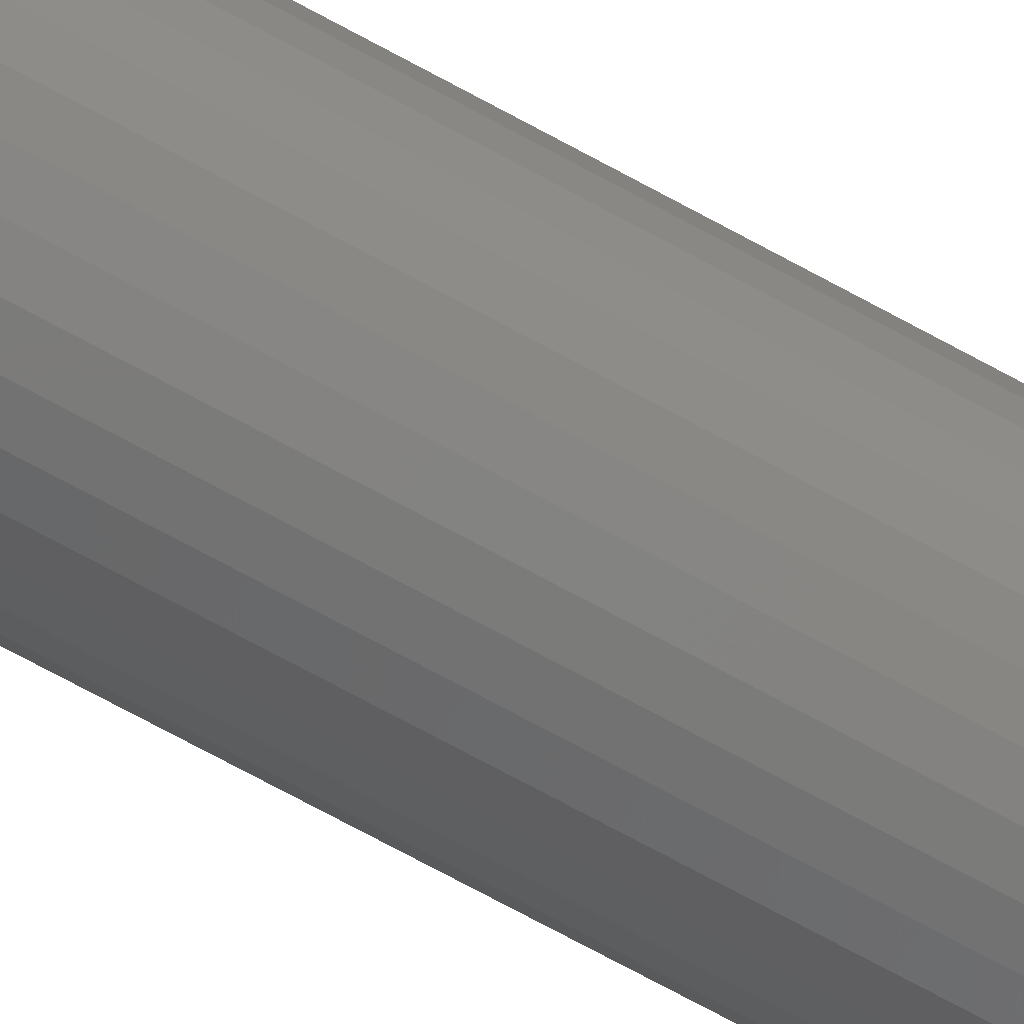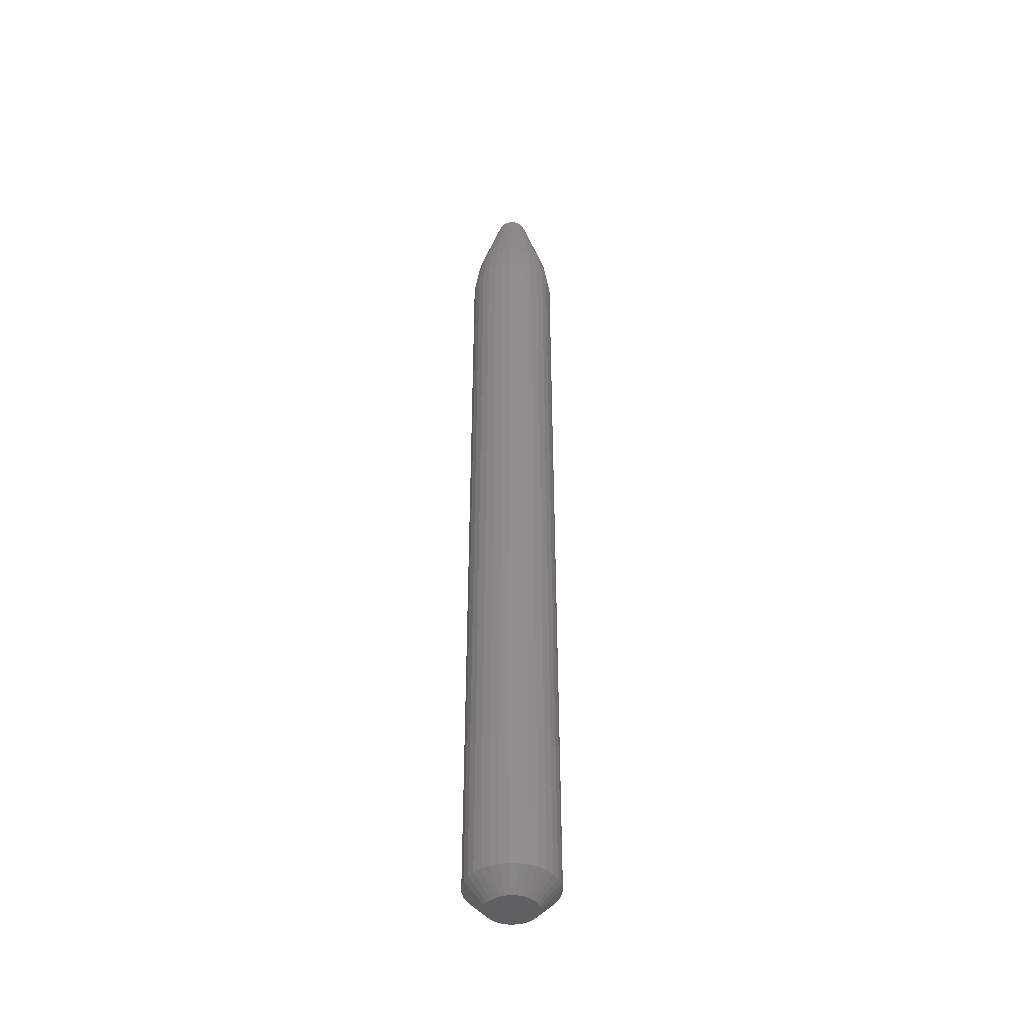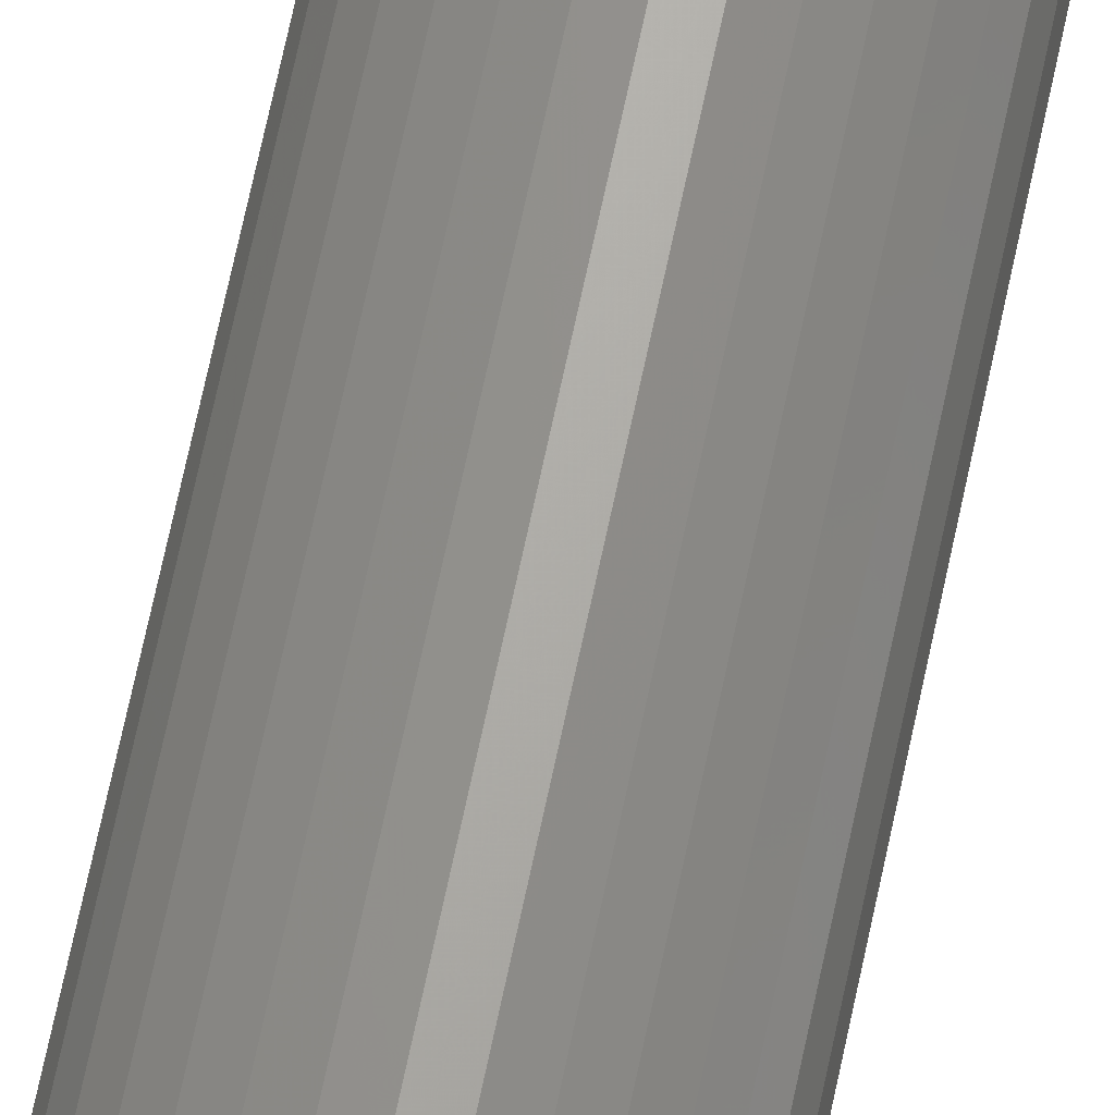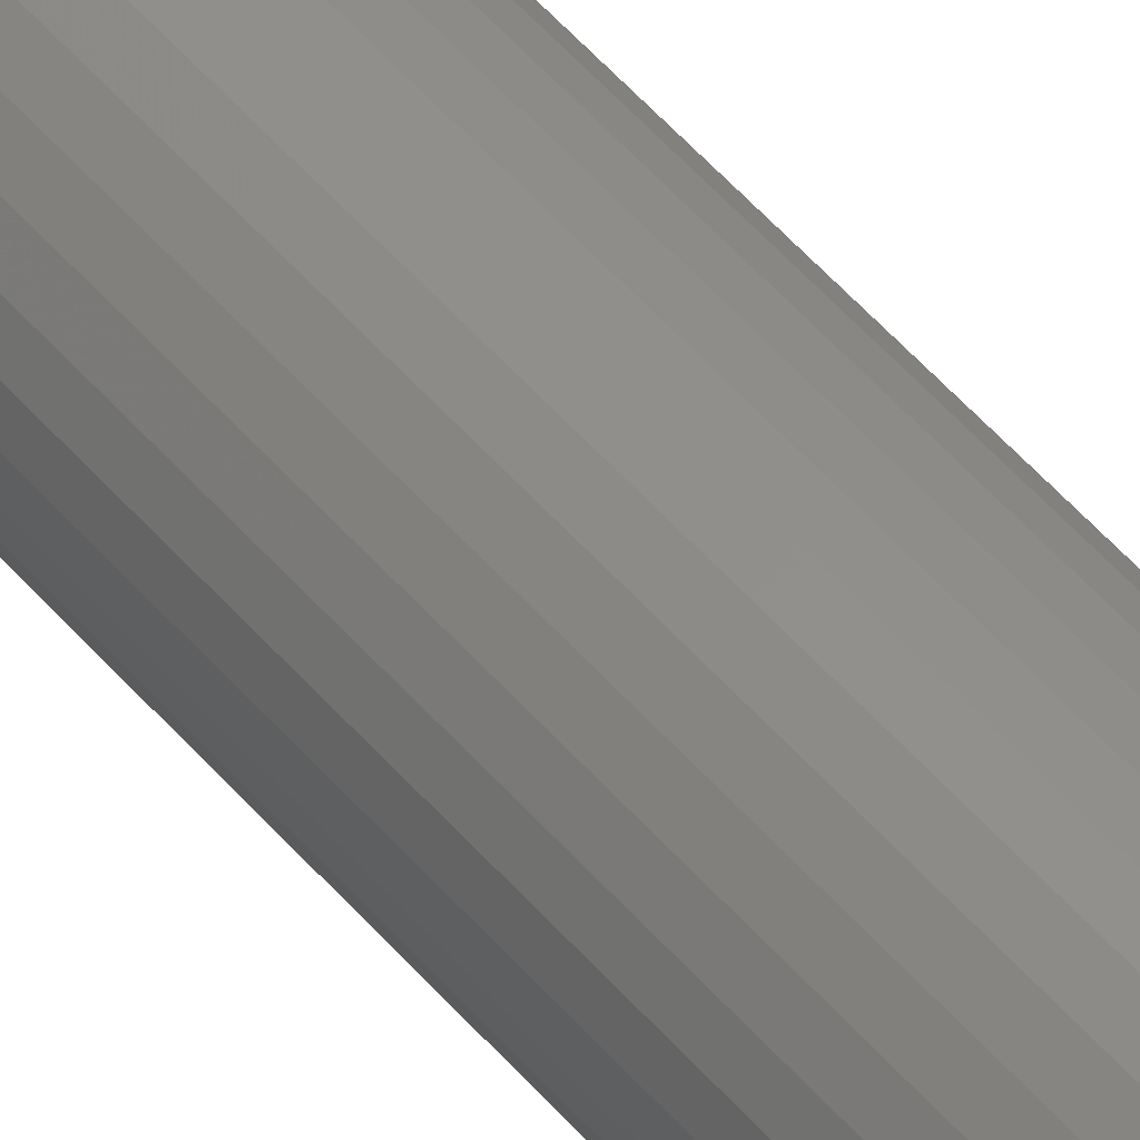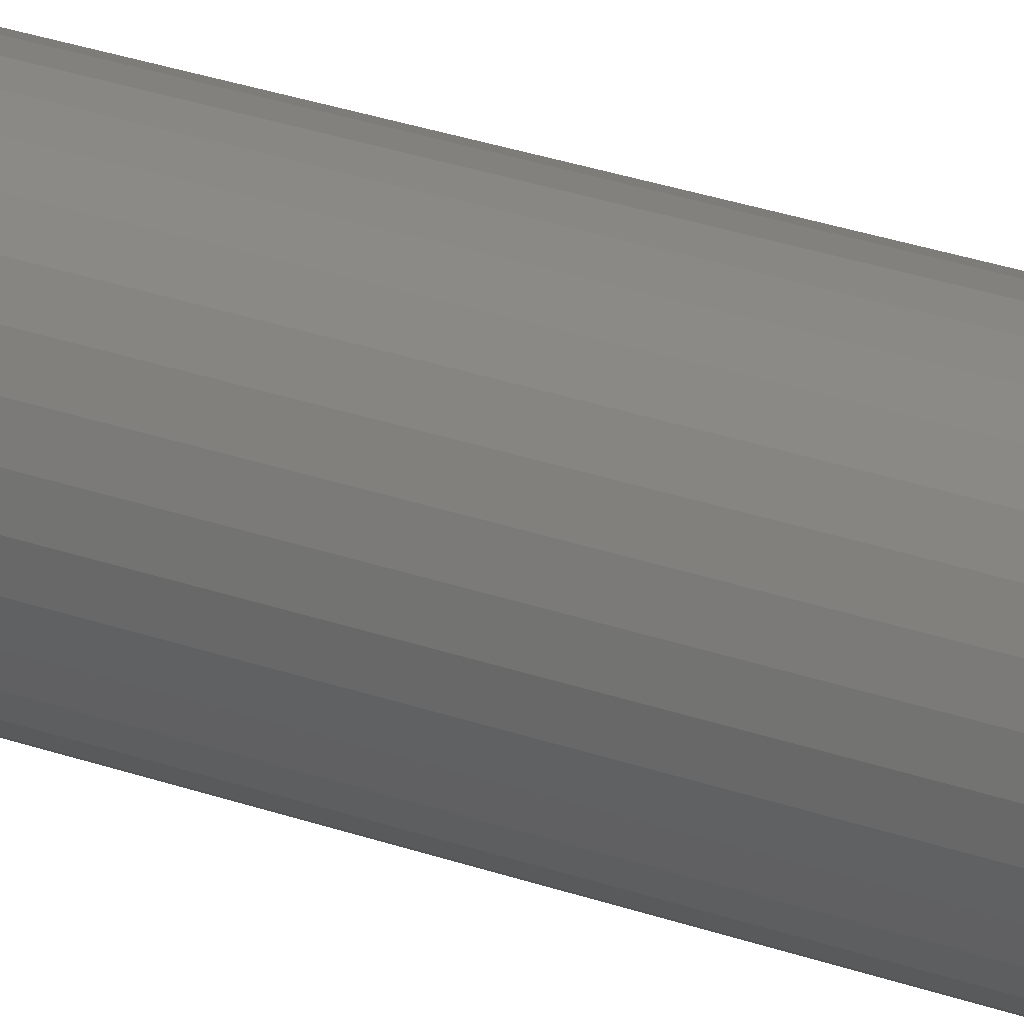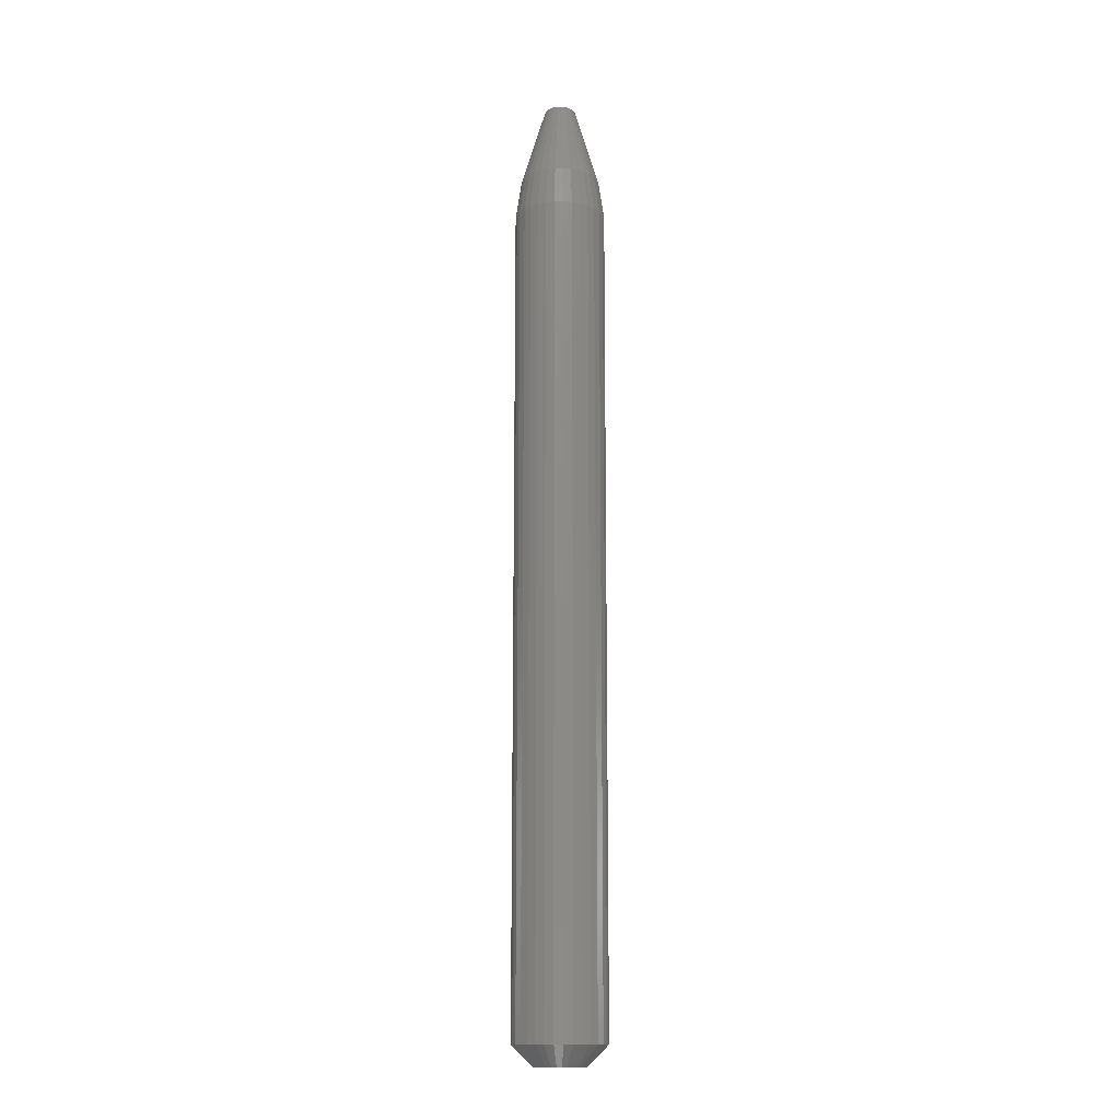
<metadata>
{"format":"stl","ext":"stl","renderer":"f3d","projection":"perspective","resolution":1024,"background":"white","views":[{"elev":-69.3,"azim":-119.0,"up":"+Y"},{"elev":-42.8,"azim":26.0,"up":"+Z"},{"elev":66.4,"azim":-168.3,"up":"+Y"},{"elev":52.1,"azim":-39.2,"up":"+Y"},{"elev":20.5,"azim":126.1,"up":"+Y"},{"elev":-14.4,"azim":-60.4,"up":"+Z"}]}
</metadata>
<code>
# stl→obj: 160 verts, 316 faces
v 0.0398 -4.025e-17 0.01562
v 0.0398 -4.025e-17 0.6562
v 0.03912 -0.006931 0.01562
v 0.03912 -0.006931 0.6562
v 0.0371 -0.0136 0.01562
v 0.0371 -0.0136 0.6562
v 0.03382 -0.01974 0.01562
v 0.03382 -0.01974 0.6562
v 0.0294 -0.02512 0.01562
v 0.0294 -0.02512 0.6562
v 0.02401 -0.02954 0.01562
v 0.02401 -0.02954 0.6562
v 0.01787 -0.03282 0.01562
v 0.01787 -0.03282 0.6562
v 0.01121 -0.03484 0.01562
v 0.01121 -0.03484 0.6562
v 0.004276 -0.03553 0.01562
v 0.004276 -0.03553 0.6562
v -0.002655 -0.03484 0.01562
v -0.002655 -0.03484 0.6562
v -0.009319 -0.03282 0.01562
v -0.009319 -0.03282 0.6562
v -0.01546 -0.02954 0.01562
v -0.01546 -0.02954 0.6562
v -0.02084 -0.02512 0.01562
v -0.02084 -0.02512 0.6562
v -0.02526 -0.01974 0.01562
v -0.02526 -0.01974 0.6562
v -0.02855 -0.0136 0.01562
v -0.02855 -0.0136 0.6562
v -0.03057 -0.006931 0.01562
v -0.03057 -0.006931 0.6562
v -0.03125 4.351e-18 0.01562
v -0.03125 4.351e-18 0.6562
v -0.03057 0.006931 0.01562
v -0.03057 0.006931 0.6562
v -0.02855 0.0136 0.01562
v -0.02855 0.0136 0.6562
v -0.02526 0.01974 0.01562
v -0.02526 0.01974 0.6562
v -0.02084 0.02512 0.01562
v -0.02084 0.02512 0.6562
v -0.01546 0.02954 0.01562
v -0.01546 0.02954 0.6562
v -0.009319 0.03282 0.01562
v -0.009319 0.03282 0.6562
v -0.002655 0.03484 0.01562
v -0.002655 0.03484 0.6562
v 0.004276 0.03553 0.01562
v 0.004276 0.03553 0.6562
v 0.01121 0.03484 0.01562
v 0.01121 0.03484 0.6562
v 0.01787 0.03282 0.01562
v 0.01787 0.03282 0.6562
v 0.02401 0.02954 0.01562
v 0.02401 0.02954 0.6562
v 0.0294 0.02512 0.01562
v 0.0294 0.02512 0.6562
v 0.03382 0.01974 0.01562
v 0.03382 0.01974 0.6562
v 0.0371 0.0136 0.01562
v 0.0371 0.0136 0.6562
v 0.03912 0.006931 0.01562
v 0.03912 0.006931 0.6562
v 0.004276 -0.03104 0.6868
v 0.001918 -0.01186 0.75
v -0.001779 -0.03044 0.6868
v -0.0003499 -0.01117 0.75
v -0.007601 -0.02867 0.6868
v -0.00244 -0.01005 0.75
v -0.01297 -0.02581 0.6868
v -0.004272 -0.008548 0.75
v -0.01767 -0.02195 0.6868
v -0.005775 -0.006716 0.75
v -0.02153 -0.01724 0.6868
v -0.006892 -0.004626 0.75
v -0.0244 -0.01188 0.6868
v -0.00758 -0.002358 0.75
v -0.02616 -0.006055 0.6868
v -0.007812 9.368e-10 0.75
v -0.02676 -1.032e-17 0.6868
v 0.004276 -0.01209 0.75
v 0.01033 -0.03044 0.6868
v 0.006635 -0.01186 0.75
v 0.01615 -0.02867 0.6868
v 0.008903 -0.01117 0.75
v 0.02152 -0.02581 0.6868
v 0.01099 -0.01005 0.75
v 0.02622 -0.02195 0.6868
v 0.01282 -0.008548 0.75
v 0.03008 -0.01724 0.6868
v 0.01433 -0.006716 0.75
v 0.03295 -0.01188 0.6868
v 0.01544 -0.004626 0.75
v 0.03472 -0.006055 0.6868
v 0.01613 -0.002358 0.75
v 0.03531 -2.288e-17 0.6868
v 0.01637 6.699e-18 0.75
v 0.004276 0.03104 0.6868
v 0.006635 0.01186 0.75
v 0.01033 0.03044 0.6868
v 0.008903 0.01117 0.75
v 0.01615 0.02867 0.6868
v 0.01099 0.01005 0.75
v 0.02152 0.02581 0.6868
v 0.01282 0.008548 0.75
v 0.02622 0.02195 0.6868
v 0.01433 0.006716 0.75
v 0.03008 0.01724 0.6868
v 0.01544 0.004626 0.75
v 0.03295 0.01188 0.6868
v 0.01613 0.002358 0.75
v 0.03472 0.006055 0.6868
v 0.004276 0.01209 0.75
v -0.001779 0.03044 0.6868
v 0.001918 0.01186 0.75
v -0.007601 0.02867 0.6868
v -0.0003499 0.01117 0.75
v -0.01297 0.02581 0.6868
v -0.00244 0.01005 0.75
v -0.01767 0.02195 0.6868
v -0.004272 0.008548 0.75
v -0.02153 0.01724 0.6868
v -0.005775 0.006716 0.75
v -0.0244 0.01188 0.6868
v -0.006892 0.004626 0.75
v -0.02616 0.006055 0.6868
v -0.00758 0.002358 0.75
v -0.00334 0.01839 0
v 0.0003938 0.01952 0
v 0.004276 0.0199 0
v 0.008159 0.01952 0
v 0.01189 0.01839 0
v -0.00678 0.01655 0
v 0.01533 0.01655 0
v -0.009796 0.01407 0
v 0.01835 0.01407 0
v -0.01227 0.01106 0
v 0.02082 0.01106 0
v -0.01411 0.007616 0
v 0.02266 0.007616 0
v -0.01524 0.003883 0
v 0.0238 0.003883 0
v 0.02266 -0.007616 0
v -0.01411 -0.007616 0
v 0.0238 -0.003883 0
v -0.01227 -0.01106 0
v 0.02082 -0.01106 0
v -0.009796 -0.01407 0
v 0.01835 -0.01407 0
v -0.00678 -0.01655 0
v 0.01533 -0.01655 0
v -0.00334 -0.01839 0
v 0.01189 -0.01839 0
v 0.0003938 -0.01952 0
v 0.004276 -0.0199 0
v 0.008159 -0.01952 0
v -0.01524 -0.003883 0
v -0.01562 -1.631e-17 0
v 0.02418 -5.945e-18 0
f 1 2 3
f 3 2 4
f 3 4 5
f 5 4 6
f 5 6 7
f 7 6 8
f 7 8 9
f 9 8 10
f 9 10 11
f 11 10 12
f 11 12 13
f 13 12 14
f 13 14 15
f 15 14 16
f 15 16 17
f 17 16 18
f 17 18 19
f 19 18 20
f 19 20 21
f 21 20 22
f 21 22 23
f 23 22 24
f 23 24 25
f 25 24 26
f 25 26 27
f 27 26 28
f 27 28 29
f 29 28 30
f 29 30 31
f 31 30 32
f 31 32 33
f 33 32 34
f 33 34 35
f 35 34 36
f 35 36 37
f 37 36 38
f 37 38 39
f 39 38 40
f 39 40 41
f 41 40 42
f 41 42 43
f 43 42 44
f 43 44 45
f 45 44 46
f 45 46 47
f 47 46 48
f 47 48 49
f 49 48 50
f 49 50 51
f 51 50 52
f 51 52 53
f 53 52 54
f 53 54 55
f 55 54 56
f 55 56 57
f 57 56 58
f 57 58 59
f 59 58 60
f 59 60 61
f 61 60 62
f 61 62 63
f 63 62 64
f 63 64 1
f 1 64 2
f 65 66 67
f 67 66 68
f 67 68 69
f 69 68 70
f 69 70 71
f 71 70 72
f 71 72 73
f 73 72 74
f 73 74 75
f 75 74 76
f 75 76 77
f 77 76 78
f 77 78 79
f 79 78 80
f 79 80 81
f 66 65 82
f 82 65 83
f 82 83 84
f 84 83 85
f 84 85 86
f 86 85 87
f 86 87 88
f 88 87 89
f 88 89 90
f 90 89 91
f 90 91 92
f 92 91 93
f 92 93 94
f 94 93 95
f 94 95 96
f 96 95 97
f 96 97 98
f 99 100 101
f 101 100 102
f 101 102 103
f 103 102 104
f 103 104 105
f 105 104 106
f 105 106 107
f 107 106 108
f 107 108 109
f 109 108 110
f 109 110 111
f 111 110 112
f 111 112 113
f 113 112 98
f 113 98 97
f 100 99 114
f 114 99 115
f 114 115 116
f 116 115 117
f 116 117 118
f 118 117 119
f 118 119 120
f 120 119 121
f 120 121 122
f 122 121 123
f 122 123 124
f 124 123 125
f 124 125 126
f 126 125 127
f 126 127 128
f 128 127 81
f 128 81 80
f 18 67 20
f 20 67 69
f 20 69 22
f 22 69 71
f 22 71 24
f 24 71 73
f 24 73 26
f 26 73 75
f 26 75 28
f 28 75 77
f 28 77 30
f 30 77 79
f 30 79 32
f 32 79 81
f 32 81 34
f 67 18 65
f 65 18 16
f 65 16 83
f 83 16 14
f 83 14 85
f 85 14 12
f 85 12 87
f 87 12 10
f 87 10 89
f 89 10 8
f 89 8 91
f 91 8 6
f 91 6 93
f 93 6 4
f 93 4 95
f 95 4 2
f 95 2 97
f 34 81 36
f 36 81 127
f 36 127 38
f 38 127 125
f 38 125 40
f 40 125 123
f 40 123 42
f 42 123 121
f 42 121 44
f 44 121 119
f 44 119 46
f 46 119 117
f 46 117 48
f 48 117 115
f 48 115 50
f 50 115 99
f 50 99 52
f 52 99 101
f 52 101 54
f 54 101 103
f 54 103 56
f 56 103 105
f 56 105 58
f 58 105 107
f 58 107 60
f 60 107 109
f 60 109 62
f 62 109 111
f 62 111 64
f 64 111 113
f 64 113 2
f 2 113 97
f 129 130 131
f 129 131 132
f 133 129 132
f 134 129 133
f 135 134 133
f 136 134 135
f 137 136 135
f 138 136 137
f 139 138 137
f 140 138 139
f 141 140 139
f 142 140 141
f 143 142 141
f 144 145 146
f 147 145 144
f 148 147 144
f 149 147 148
f 150 149 148
f 151 149 150
f 152 151 150
f 153 151 152
f 154 153 152
f 155 153 154
f 156 155 154
f 157 156 154
f 145 158 146
f 146 158 159
f 146 159 160
f 160 159 142
f 160 142 143
f 159 31 33
f 159 158 31
f 1 146 160
f 1 3 146
f 145 29 31
f 145 31 158
f 147 25 27
f 27 29 147
f 147 29 145
f 153 21 23
f 153 23 151
f 23 149 151
f 155 17 19
f 19 21 155
f 155 21 153
f 154 13 15
f 154 15 157
f 15 156 157
f 152 9 11
f 11 13 152
f 152 13 154
f 144 5 7
f 144 7 148
f 7 150 148
f 3 5 146
f 146 5 144
f 25 147 149
f 149 23 25
f 17 155 156
f 156 15 17
f 9 152 150
f 150 7 9
f 160 63 1
f 160 143 63
f 33 142 159
f 33 35 142
f 141 61 63
f 141 63 143
f 139 57 59
f 59 61 139
f 139 61 141
f 133 53 55
f 133 55 135
f 55 137 135
f 132 49 51
f 51 53 132
f 132 53 133
f 129 45 47
f 129 47 130
f 47 131 130
f 134 41 43
f 43 45 134
f 134 45 129
f 140 37 39
f 140 39 138
f 39 136 138
f 35 37 142
f 142 37 140
f 57 139 137
f 137 55 57
f 49 132 131
f 131 47 49
f 41 134 136
f 136 39 41
f 104 122 106
f 122 124 106
f 106 124 108
f 108 124 126
f 108 126 110
f 94 74 92
f 92 74 72
f 92 72 90
f 72 70 90
f 120 122 104
f 120 104 102
f 120 102 100
f 120 100 114
f 120 114 116
f 120 116 118
f 88 90 70
f 88 70 68
f 88 68 66
f 88 66 82
f 88 82 84
f 88 84 86
f 110 126 112
f 112 126 128
f 112 128 98
f 98 128 80
f 98 80 96
f 96 80 78
f 96 78 94
f 94 78 76
f 94 76 74

</code>
